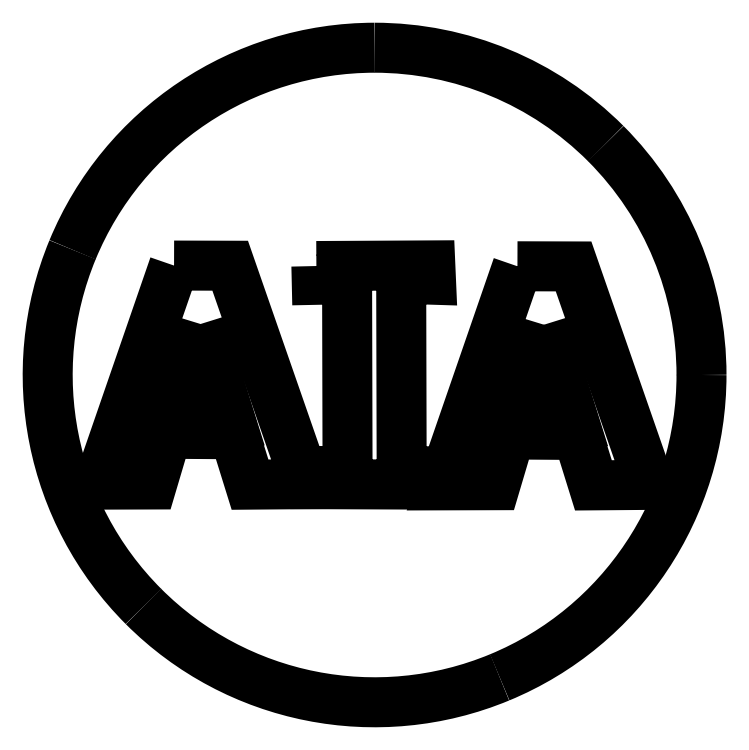
<metadata>
{"format":"dxf","ext":"dxf","renderer":"ezdxf+matplotlib","layout":"modelspace","background":"white","min_lineweight":24,"dpi":150}
</metadata>
<code>
0
SECTION
2
ENTITIES
0
SPLINE
8
Image
70
8
71
3
72
8
73
4
74
0
40
0
40
0
40
0
40
0
40
1
40
1
40
1
40
1
10
53.1
20
106.4
30
0
10
31.63
20
106.4
30
0
10
12.26
20
93.41
30
0
10
4.042
20
73.54
30
0
0
SPLINE
8
Image
70
8
71
3
72
8
73
4
74
0
40
0
40
0
40
0
40
0
40
1
40
1
40
1
40
1
10
4.042
20
73.54
30
0
10
-4.177
20
53.68
30
0
10
0.3662
20
30.81
30
0
10
15.55
20
15.61
30
0
0
SPLINE
8
Image
70
8
71
3
72
8
73
4
74
0
40
0
40
0
40
0
40
0
40
1
40
1
40
1
40
1
10
15.55
20
15.61
30
0
10
30.74
20
0.4023
30
0
10
53.58
20
-4.146
30
0
10
73.43
20
4.083
30
0
0
SPLINE
8
Image
70
8
71
3
72
8
73
4
74
0
40
0
40
0
40
0
40
0
40
1
40
1
40
1
40
1
10
73.43
20
4.083
30
0
10
93.27
20
12.31
30
0
10
106.2
20
31.7
30
0
10
106.2
20
53.2
30
0
0
SPLINE
8
Image
70
8
71
3
72
8
73
4
74
0
40
0
40
0
40
0
40
0
40
1
40
1
40
1
40
1
10
106.2
20
53.2
30
0
10
106.2
20
67.3
30
0
10
100.6
20
80.82
30
0
10
90.65
20
90.79
30
0
0
SPLINE
8
Image
70
8
71
3
72
8
73
4
74
0
40
0
40
0
40
0
40
0
40
1
40
1
40
1
40
1
10
90.65
20
90.79
30
0
10
80.7
20
100.8
30
0
10
67.19
20
106.4
30
0
10
53.1
20
106.4
30
0
0
LWPOLYLINE
8
Image
90
1
70
1
10
53.1
20
106.4
30
0
0
LWPOLYLINE
8
Image
90
8
70
1
10
20.53
20
70.98
30
0
10
29.64
20
70.95
30
0
10
41.99
20
35.46
30
0
10
32.87
20
35.39
30
0
10
30.32
20
43.57
30
0
10
19.37
20
43.65
30
0
10
16.93
20
35.41
30
0
10
8.236
20
35.39
30
0
0
LWPOLYLINE
8
Image
90
3
70
1
10
24.83
20
61.48
30
0
10
29.67
20
45.99
30
0
10
20.17
20
46.29
30
0
0
LWPOLYLINE
8
Image
90
12
70
1
10
43.65
20
70.9
30
0
10
43.7
20
68.66
30
0
10
48.63
20
68.76
30
0
10
48.71
20
37.58
30
0
10
43.75
20
37.6
30
0
10
43.65
20
35.46
30
0
10
62.31
20
35.39
30
0
10
62.24
20
37.55
30
0
10
57.5
20
37.58
30
0
10
57.42
20
68.83
30
0
10
62.26
20
68.68
30
0
10
62.16
20
71
30
0
0
LWPOLYLINE
8
Image
90
8
70
1
10
76.31
20
70.86
30
0
10
85.43
20
70.83
30
0
10
97.77
20
35.35
30
0
10
88.65
20
35.27
30
0
10
86.11
20
43.46
30
0
10
75.15
20
43.53
30
0
10
72.71
20
35.3
30
0
10
64.02
20
35.27
30
0
0
LWPOLYLINE
8
Image
90
3
70
1
10
80.62
20
61.36
30
0
10
85.45
20
45.88
30
0
10
75.96
20
46.18
30
0
0
ENDSEC
0
EOF

</code>
